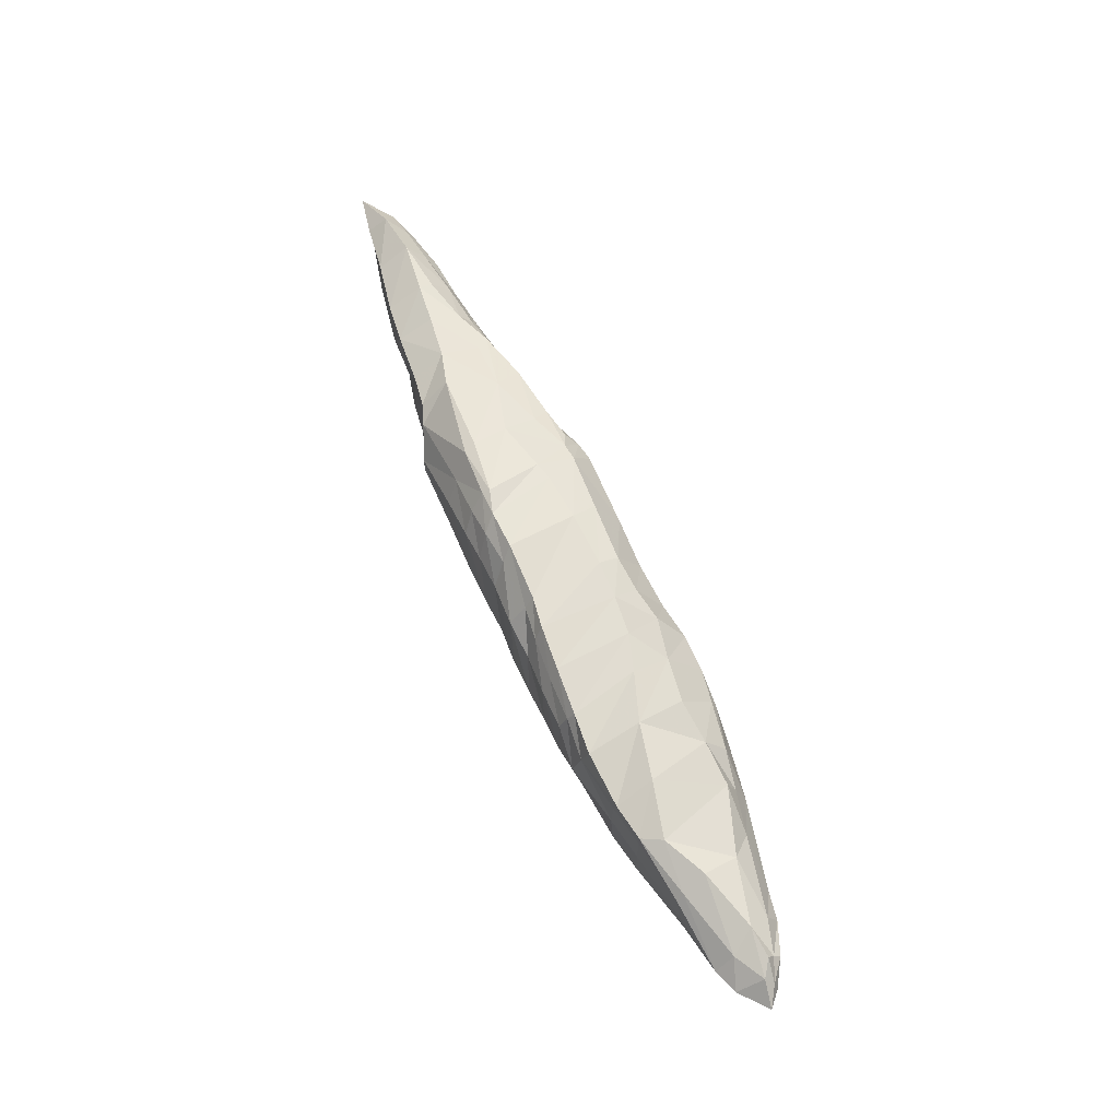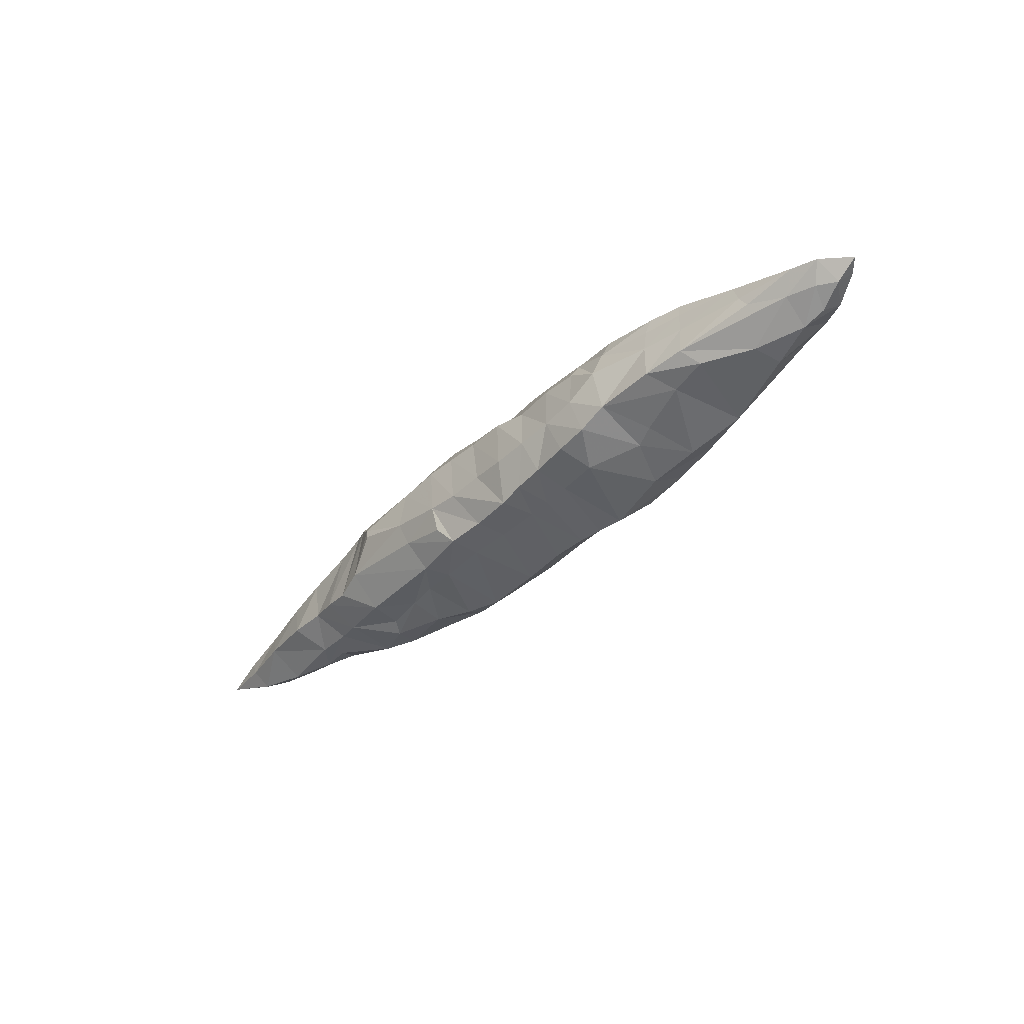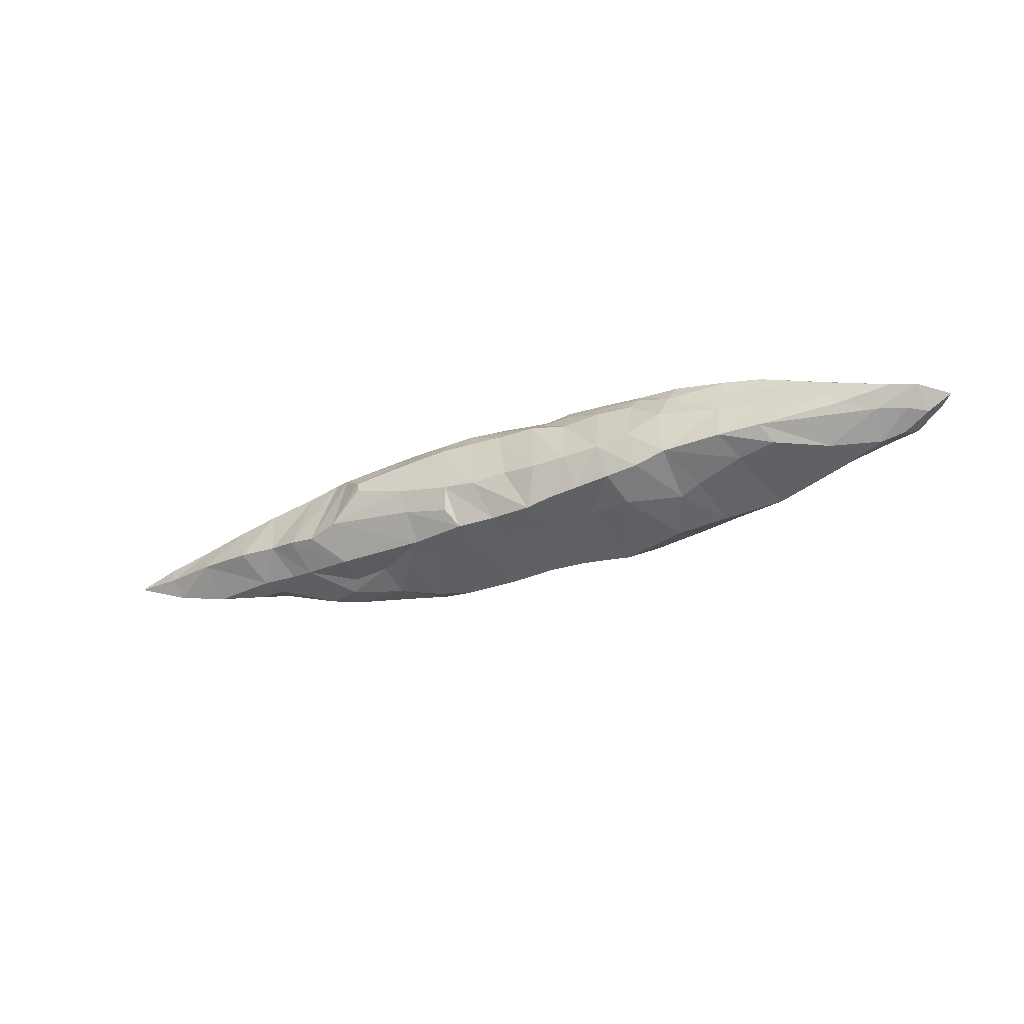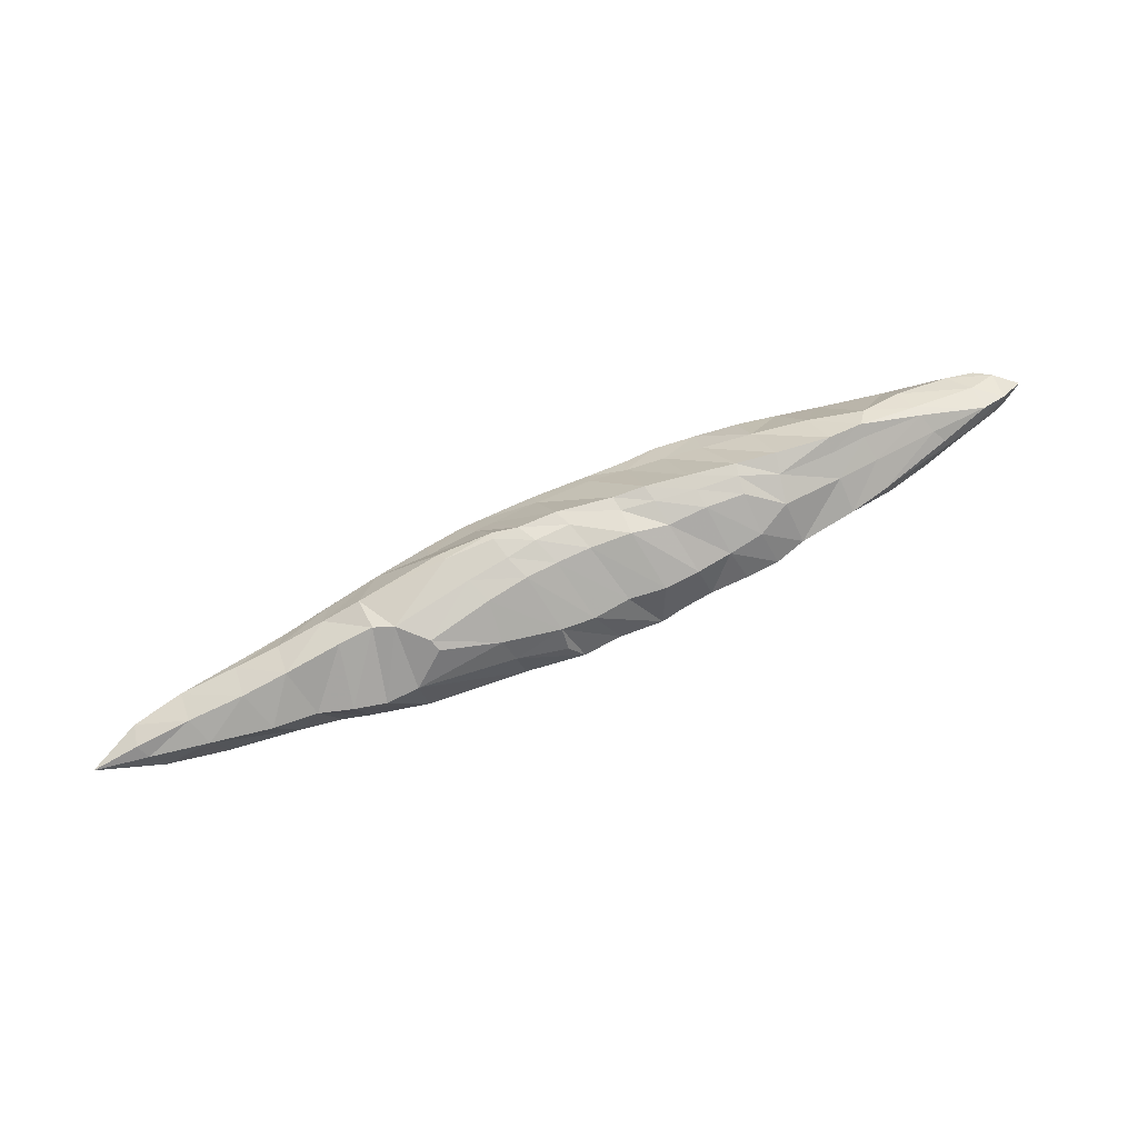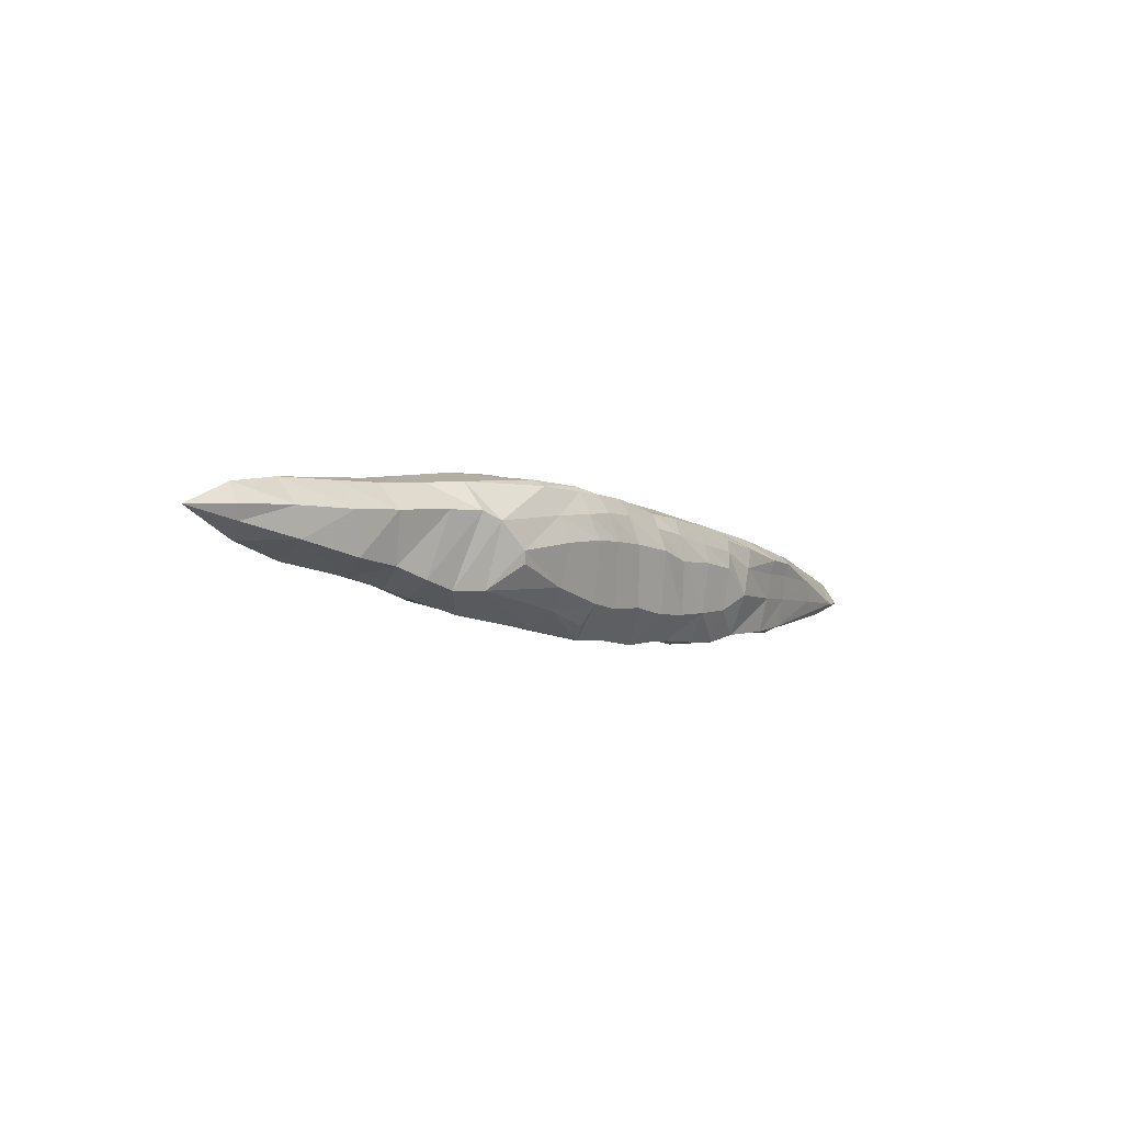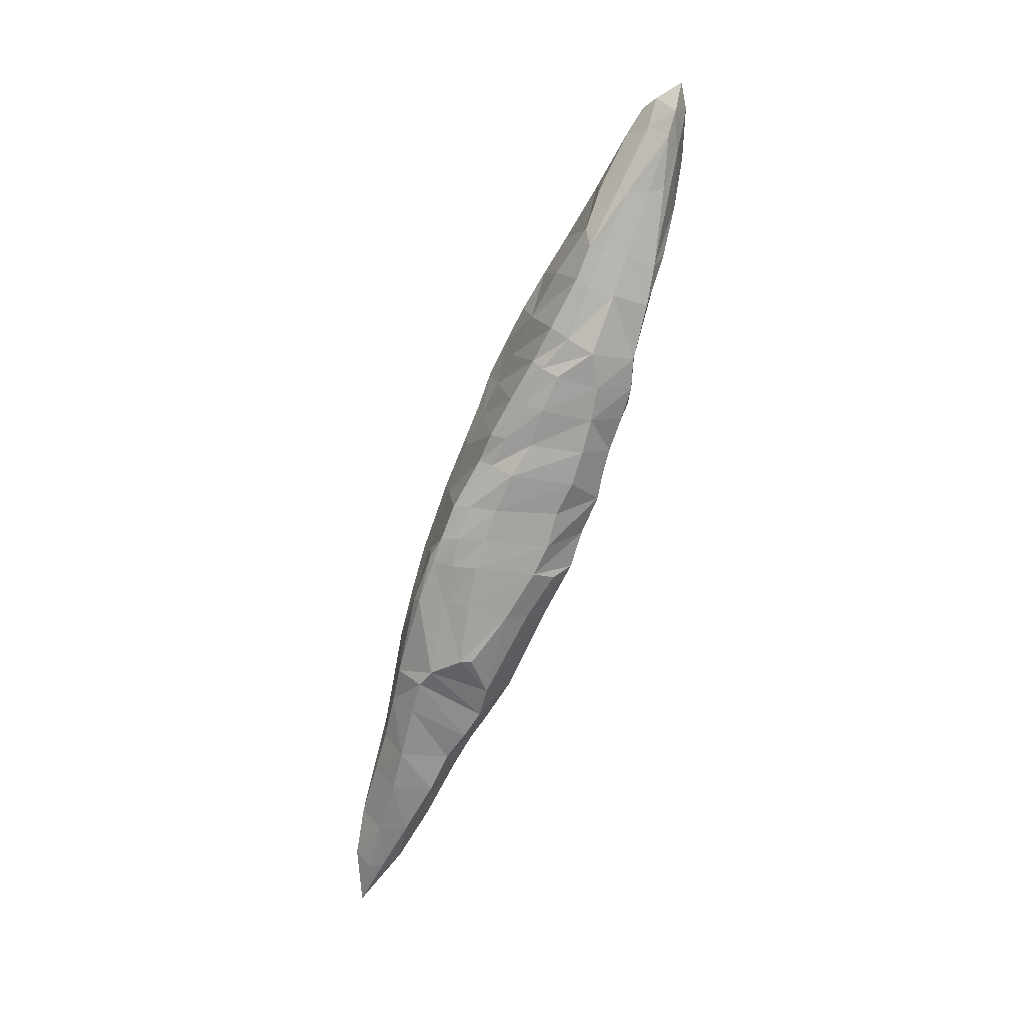
<metadata>
{"format":"obj","ext":"obj","renderer":"f3d","projection":"perspective","resolution":1024,"background":"white","views":[{"elev":48.1,"azim":-103.4,"up":"+Y"},{"elev":-56.2,"azim":-121.9,"up":"+Y"},{"elev":-54.4,"azim":-143.0,"up":"+Y"},{"elev":-75.2,"azim":-146.3,"up":"+Z"},{"elev":9.6,"azim":141.7,"up":"+Y"},{"elev":-61.3,"azim":-97.9,"up":"+Z"}]}
</metadata>
<code>
v 1.185 -2.865 -0.6852
v 1.022 -2.898 -0.6646
v 1.03 -2.985 -0.5905
v 1.236 -2.929 -0.6262
v 0.8566 -2.939 -0.6406
v 0.8914 -3.03 -0.566
v 0.7547 -2.967 -0.6144
v 0.7569 -3.058 -0.5352
v 0.6621 -2.988 -0.5805
v 0.6467 -3.069 -0.5035
v 1.23 -2.855 -0.6991
v 1.284 -2.867 -0.6862
v 1.277 -2.909 -0.648
v 1.375 -2.852 -0.7197
v 1.336 -2.836 -0.763
v 1.422 -2.93 -0.6999
v 1.531 -2.83 -0.7675
v 1.483 -2.815 -0.8387
v 1.547 -2.923 -0.7288
v 1.678 -2.812 -0.8313
v 1.687 -2.906 -0.7829
v 1.637 -2.808 -0.8626
v 1.78 -2.801 -0.8907
v 1.844 -2.881 -0.8364
v 1.78 -2.834 -0.852
v 1.918 -2.782 -0.9456
v 1.941 -2.83 -0.8902
v 2.085 -2.763 -0.9917
v 2.084 -2.813 -0.9345
v 2.23 -2.758 -1.03
v 2.209 -2.807 -0.9692
v 2.382 -2.794 -1.08
v 2.294 -2.81 -0.9932
v 1.971 -2.883 -0.865
v 2.097 -2.857 -0.8994
v 2.216 -2.834 -0.9492
v 1.918 -2.786 -0.9831
v 1.788 -2.803 -0.9756
v 1.645 -2.814 -0.9709
v 1.528 -2.82 -0.981
v 1.323 -2.842 -0.8517
v 1.281 -2.838 -0.9493
v 1.189 -2.868 -0.7894
v 1.126 -2.87 -0.9399
v 1.14 -2.878 -0.7671
v 1.059 -2.896 -0.946
v 1.009 -2.906 -0.7291
v 0.9541 -2.921 -0.9213
v 0.8552 -2.943 -0.6932
v 0.8057 -2.979 -0.8913
v 0.7552 -2.978 -0.6745
v 0.7175 -3.002 -0.8875
v 0.6483 -3.011 -0.6634
v 0.6023 -3.045 -0.872
v 0.5469 -3.022 -0.5813
v 0.5565 -3.113 -0.4798
v 0.5431 -3.042 -0.676
v 0.4782 -3.094 -0.854
v 0.4038 -3.082 -0.6967
v 0.4297 -3.061 -0.5738
v 0.3714 -3.132 -0.8407
v 0.3212 -3.11 -0.538
v 0.2539 -3.134 -0.7001
v 0.2278 -3.187 -0.8012
v 0.2104 -3.162 -0.5072
v 0.1073 -3.198 -0.7059
v 0.1354 -3.212 -0.7649
v 0.03089 -3.226 -0.5334
v 0.003711 -3.228 -0.6254
v -0.01482 -3.273 -0.6864
v -0.01786 -3.298 -0.7028
v -0.1406 -3.286 -0.5423
v -0.1841 -3.338 -0.5975
v -0.1843 -3.395 -0.6429
v 0.4671 -3.14 -0.4767
v 0.3288 -3.169 -0.4767
v 0.2239 -3.214 -0.4772
v 0.471 -3.168 -0.4616
v 0.3967 -3.238 -0.4454
v 0.238 -3.28 -0.4419
v 0.1062 -3.251 -0.481
v -0.01624 -3.349 -0.451
v -0.1067 -3.317 -0.4856
v -0.09391 -3.366 -0.4505
v -0.2154 -3.322 -0.5168
v -0.2568 -3.354 -0.5364
v -0.3095 -3.419 -0.5299
v -0.2472 -3.407 -0.6067
v -0.1972 -3.363 -0.4754
v -0.2026 -3.345 -0.4965
v -0.2618 -3.379 -0.5105
v -0.264 -3.411 -0.5011
v -0.1741 -3.417 -0.4743
v -0.2364 -3.445 -0.5338
v -0.152 -3.456 -0.5197
v -0.1928 -3.44 -0.5759
v -0.1224 -3.432 -0.6193
v 1.13 -2.882 -0.9603
v 1.266 -2.853 -0.9792
v 2.242 -2.804 -1.082
v 2.082 -2.823 -1.077
v 1.917 -2.847 -1.078
v 1.786 -2.861 -1.071
v 1.624 -2.876 -1.058
v 1.523 -2.888 -1.055
v 1.469 -2.918 -1.064
v 1.242 -2.931 -1.014
v 1.407 -3 -1.079
v 1.224 -3.002 -1.041
v 1.122 -2.941 -0.9938
v 1.106 -3.011 -1.017
v 1.035 -2.946 -0.973
v 1.02 -3.026 -0.9948
v 0.9391 -2.967 -0.944
v 0.9246 -3.046 -0.9727
v 0.8052 -3.018 -0.9129
v 0.812 -3.077 -0.9547
v 0.7154 -3.048 -0.906
v 0.7175 -3.121 -0.9266
v 0.6046 -3.088 -0.8913
v 0.6073 -3.14 -0.9119
v 0.4901 -3.123 -0.8716
v 0.5029 -3.171 -0.8897
v 0.3946 -3.186 -0.8558
v 0.424 -3.262 -0.8724
v 0.2501 -3.226 -0.8037
v 0.147 -3.249 -0.7643
v 1.404 -3.036 -1.077
v 1.259 -3.121 -1.037
v 1.111 -3.187 -1.003
v 1.022 -3.216 -0.9817
v 0.9178 -3.228 -0.9589
v 0.8193 -3.262 -0.9441
v 0.7213 -3.277 -0.9247
v 0.6228 -3.288 -0.9035
v 0.5237 -3.293 -0.8868
v 0.1726 -3.408 -0.758
v 0.1513 -3.323 -0.762
v 0.2638 -3.301 -0.8051
v -0.02545 -3.361 -0.6964
v -0.03915 -3.404 -0.6828
v 0.2827 -3.404 -0.7942
v 0.4424 -3.388 -0.8332
v 0.5304 -3.396 -0.8438
v 0.6232 -3.383 -0.8549
v 0.73 -3.363 -0.8652
v 0.8133 -3.354 -0.8782
v 0.8853 -3.352 -0.8858
v 1.004 -3.32 -0.8989
v 1.111 -3.303 -0.925
v 1.132 -3.251 -0.9696
v 1.261 -3.189 -1.001
v 1.273 -3.252 -0.9271
v 1.517 -3.097 -1.055
v 1.542 -3.173 -0.9595
v 1.614 -3.087 -1.047
v 1.698 -3.049 -1.055
v 1.692 -3.111 -0.9611
v 1.787 -3.005 -1.052
v 1.905 -2.969 -1.072
v 1.765 -3.078 -0.9609
v 1.879 -3.034 -0.9721
v 2.071 -2.906 -1.078
v 2.077 -2.972 -0.9764
v 2.235 -2.848 -1.074
v 2.226 -2.901 -1.024
v 1.862 -2.924 -0.8332
v 1.711 -2.984 -0.7806
v 1.593 -3.016 -0.7339
v 1.476 -3.072 -0.6865
v 0.5633 -3.295 -0.4682
v 0.6868 -3.294 -0.4925
v 0.7787 -3.27 -0.517
v 0.8546 -3.247 -0.5414
v 0.9546 -3.228 -0.5611
v 1.098 -3.194 -0.5781
v 1.282 -3.145 -0.611
v 1.35 -3.131 -0.6371
v 0.4168 -3.332 -0.4698
v 0.2599 -3.412 -0.4956
v 0.03848 -3.452 -0.5229
v -0.08568 -3.461 -0.5343
v 0.4201 -3.411 -0.5397
v 0.5622 -3.402 -0.571
v 0.7474 -3.369 -0.5674
v 0.8189 -3.351 -0.5913
v 0.8819 -3.341 -0.614
v 0.977 -3.322 -0.6371
v 1.107 -3.291 -0.6498
v 1.273 -3.245 -0.6719
v 1.361 -3.197 -0.6728
v 1.485 -3.16 -0.7179
v 1.634 -3.116 -0.7701
v 1.723 -3.088 -0.8137
v 1.364 -3.223 -0.7158
v 1.459 -3.198 -0.7741
v 1.61 -3.145 -0.8328
v 1.876 -2.997 -0.867
v 1.851 -3.044 -0.9181
v 1.942 -3.012 -0.9253
v 1.978 -2.941 -0.8892
v 2.082 -2.906 -0.9215
v 2.213 -2.85 -0.9628
v 1.576 -3.142 -0.8669
v 1.458 -3.176 -0.8636
v 1.353 -3.223 -0.8675
v 1.25 -3.263 -0.8583
v 1.115 -3.293 -0.8409
v 1.004 -3.313 -0.8119
v 0.8813 -3.339 -0.7878
v 0.8144 -3.354 -0.7798
v 0.7404 -3.365 -0.7652
v 0.6215 -3.405 -0.7587
v 0.4829 -3.408 -0.6797
v 0.1629 -3.437 -0.6982
v 0.2718 -3.423 -0.7022
v 0.4188 -3.411 -0.6904
v 0.03975 -3.455 -0.6054
f 23 20 25
f 23 25 27 26
f 22 20 23
f 18 17 20 22
f 15 14 17 18
f 15 18 41
f 11 12 14 15
f 11 15 41 43
f 1 11 43 45
f 47 2 1 45
f 49 5 2 47
f 51 7 5 49
f 9 7 51 53
f 55 9 53 57
f 55 57 59 60
f 62 60 59 63
f 65 62 63 66
f 56 55 60 75
f 75 60 62 76
f 77 76 62 65
f 68 65 66 69
f 81 77 65 68
f 68 69 72
f 73 72 69 70
f 83 81 68 72
f 90 83 72 85
f 86 85 72 73
f 91 90 85 86
f 89 90 91 92
f 91 86 87
f 91 87 92
f 88 87 86 73
f 92 87 94
f 44 43 41 42
f 28 26 27 29
f 28 29 31 30
f 26 28 37
f 23 26 37 38
f 22 23 38 39
f 42 41 18 40
f 18 22 39 40
f 42 40 99
f 99 40 106 107
f 44 42 99 98
f 46 45 43 44
f 46 44 98
f 50 49 47 48
f 52 51 49 50
f 54 53 51 52
f 58 57 53 54
f 61 59 57 58
f 98 99 107 110
f 48 47 45 46
f 112 46 98 110
f 114 48 46 112
f 116 50 48 114
f 118 52 50 116
f 120 54 52 118
f 122 58 54 120
f 124 61 58 122
f 64 63 59 61
f 67 66 63 64
f 70 69 66 67
f 111 110 107 109
f 113 112 110 111
f 115 114 112 113
f 117 116 114 115
f 119 118 116 117
f 121 120 118 119
f 123 122 120 121
f 125 123 136
f 64 61 124 126
f 67 64 126 127
f 88 73 74
f 71 70 67
f 141 74 140
f 74 73 70 71
f 71 67 127
f 140 74 71
f 71 127 138 140
f 139 138 127 126
f 125 124 122 123
f 139 126 124 125
f 136 123 121 135
f 135 121 119 134
f 134 119 117 133
f 133 117 115 132
f 132 115 113 131
f 131 113 111 130
f 130 111 109 129
f 152 151 130 129
f 129 109 108 128
f 108 109 107 106
f 154 128 108 106
f 154 152 129 128
f 106 40 105
f 156 154 106 105
f 105 40 39 104
f 157 156 105 104
f 103 104 39 38
f 103 38 37 102
f 159 157 104 103
f 160 159 103 102
f 102 37 28 101
f 163 160 102 101
f 101 28 30 100
f 100 30 32
f 165 163 101 100
f 165 100 32
f 24 25 20 21
f 21 20 17 19
f 19 17 14 16
f 78 75 76 79
f 56 75 78
f 10 9 55 56
f 8 7 9 10
f 6 5 7 8
f 3 2 5 6
f 1 2 3 4
f 13 12 11
f 16 14 12 13
f 13 11 1 4
f 171 78 79
f 80 79 76 77
f 80 77 81 82
f 82 81 83 84
f 84 83 90 89
f 84 89 92 93
f 171 79 179
f 56 78 171 172
f 10 56 172 173
f 8 10 173 174
f 6 8 174 175
f 3 6 175 176
f 4 3 176 177
f 13 4 177 178
f 177 190 191
f 178 177 191
f 170 16 13 178
f 170 178 191 192
f 19 16 170 169
f 169 170 192 193
f 168 21 19 169
f 167 24 21 168
f 33 32 30 31
f 27 25 24 34
f 34 24 167
f 29 27 34 35
f 31 29 35 36
f 33 31 36
f 34 167 201
f 35 34 201 202
f 166 164 163 165
f 203 202 164 166
f 166 165 32
f 166 32 33 203
f 36 35 202 203
f 203 33 36
f 162 160 163 164
f 162 164 200
f 201 167 198 200
f 164 202 201 200
f 159 160 162 161
f 161 162 200 199
f 161 199 194
f 168 169 193 194
f 198 167 168 194
f 199 200 198 194
f 158 157 159 161
f 194 193 197
f 158 161 194 197
f 155 156 157 158
f 204 158 197
f 196 197 193 192
f 155 154 156
f 155 158 204
f 205 204 197 196
f 155 204 205
f 196 192 191 195
f 153 152 154 155
f 206 205 196 195
f 195 191 190
f 153 155 205 206
f 207 206 195 190
f 153 206 207
f 189 190 177 176
f 150 130 151
f 150 151 152 153
f 150 153 207 208
f 208 207 190 189
f 149 131 130 150
f 149 150 208 209
f 187 188 175 174
f 188 189 176 175
f 209 208 189 188
f 148 132 131 149
f 210 209 188 187
f 148 149 209 210
f 186 187 174 173
f 133 132 148 147
f 147 148 210 211
f 211 210 187 186
f 186 173 172 185
f 134 133 147 146
f 212 211 186 185
f 146 147 211 212
f 135 134 146 145
f 185 172 171 184
f 145 146 212 213
f 213 212 185 184
f 144 136 135 145
f 137 141 140 138
f 142 137 138 139
f 143 142 139 125
f 143 125 136 144
f 93 92 94 95
f 95 94 96
f 94 87 88 96
f 97 96 88 74
f 182 95 96 97
f 97 74 141
f 97 141 137
f 182 84 93 95
f 184 171 179 183
f 144 145 213 214
f 214 213 184
f 214 184 183
f 217 214 183
f 143 144 214 217
f 216 217 183 180
f 216 142 143 217
f 181 82 84 182
f 181 182 218
f 182 97 218
f 180 179 79 80
f 183 179 180
f 180 80 82 181
f 180 181 218 215
f 215 216 180
f 218 97 137 215
f 215 137 142 216

</code>
